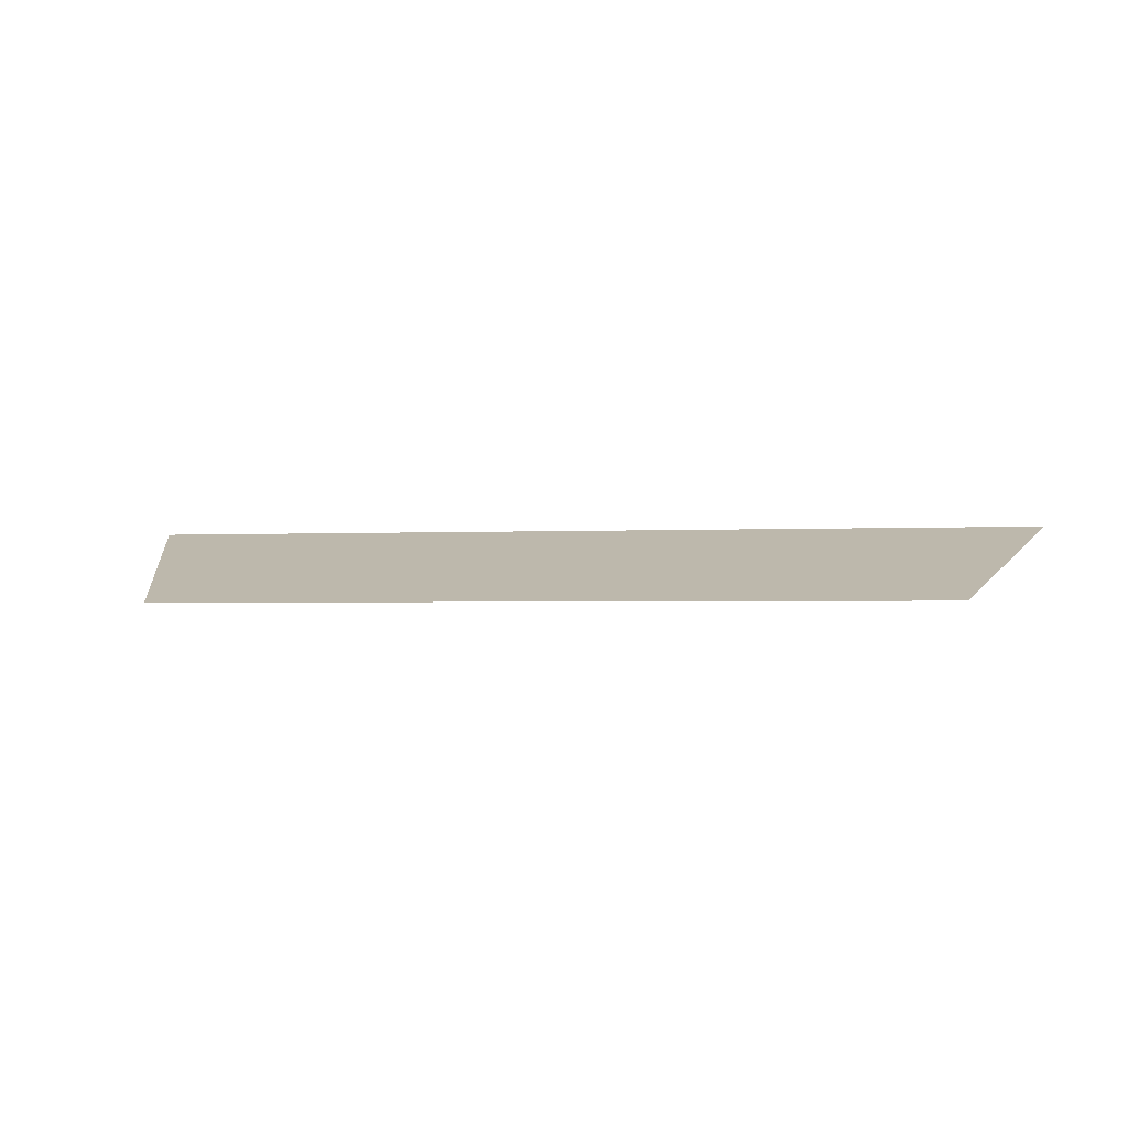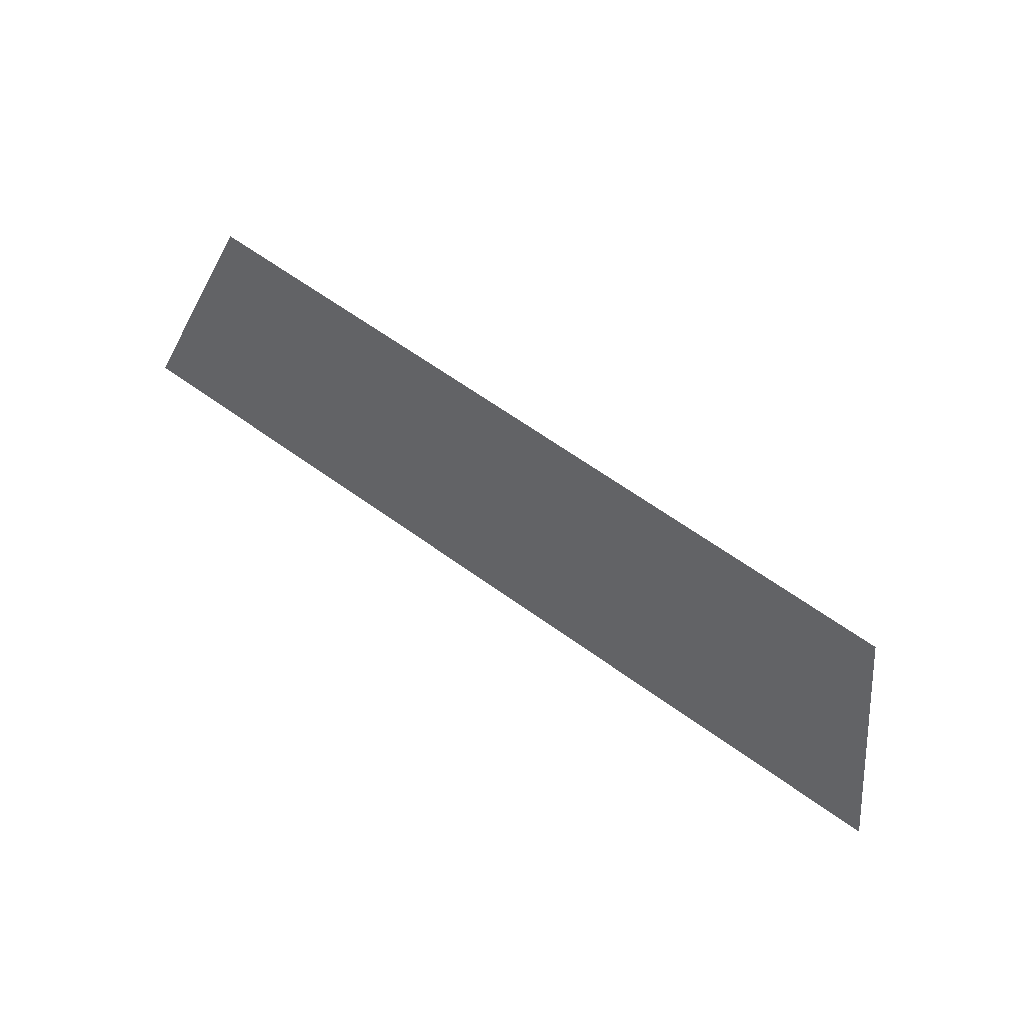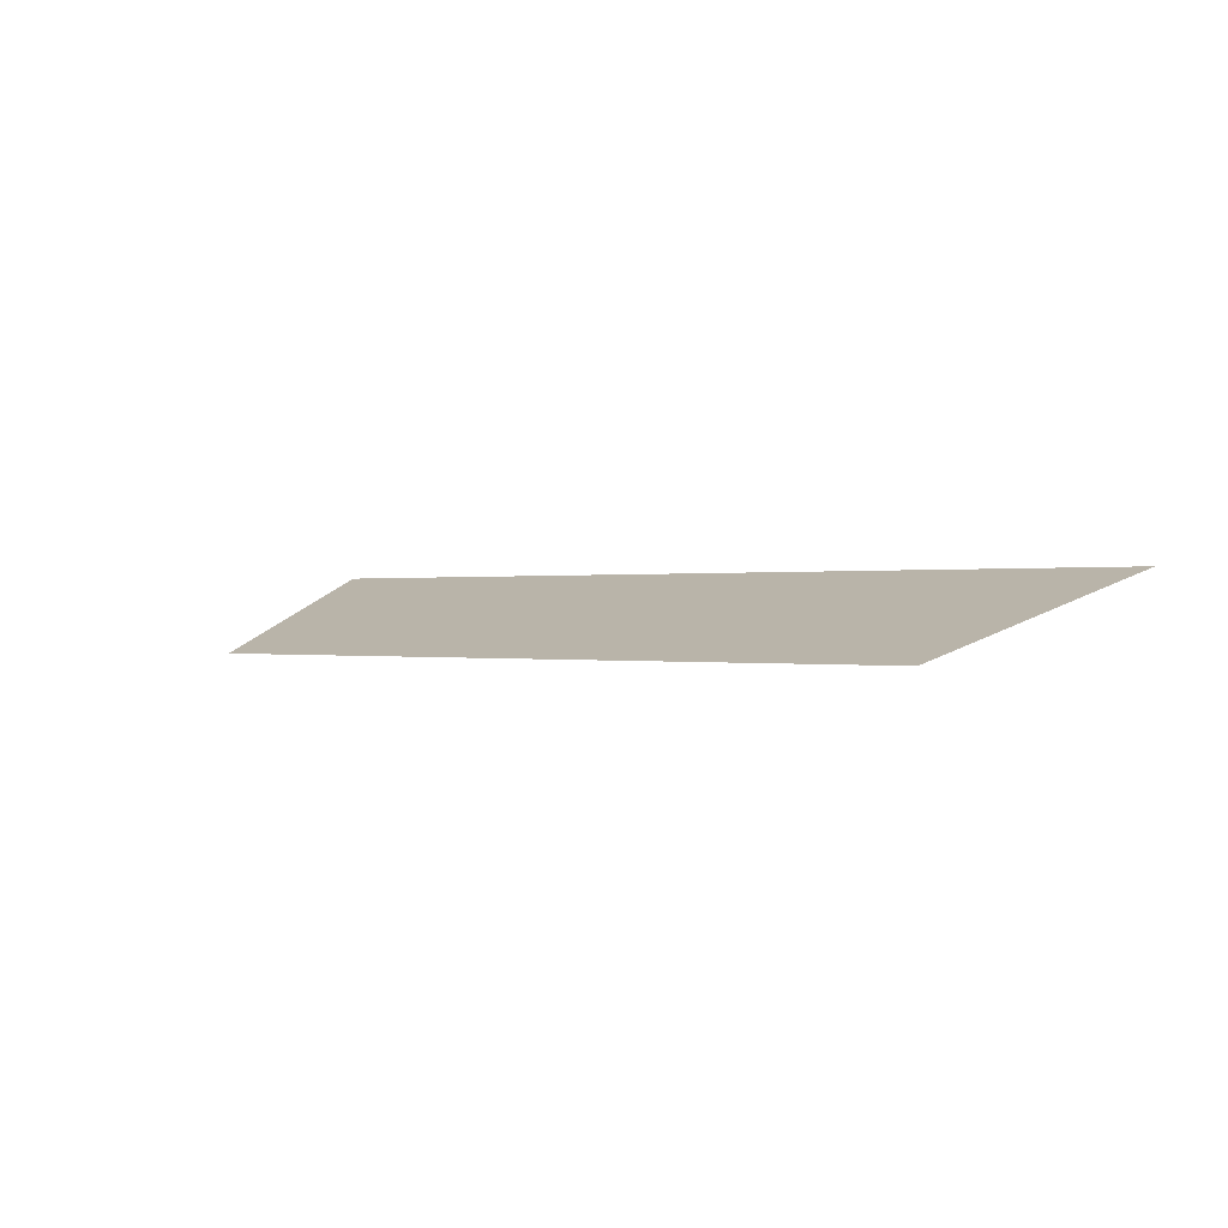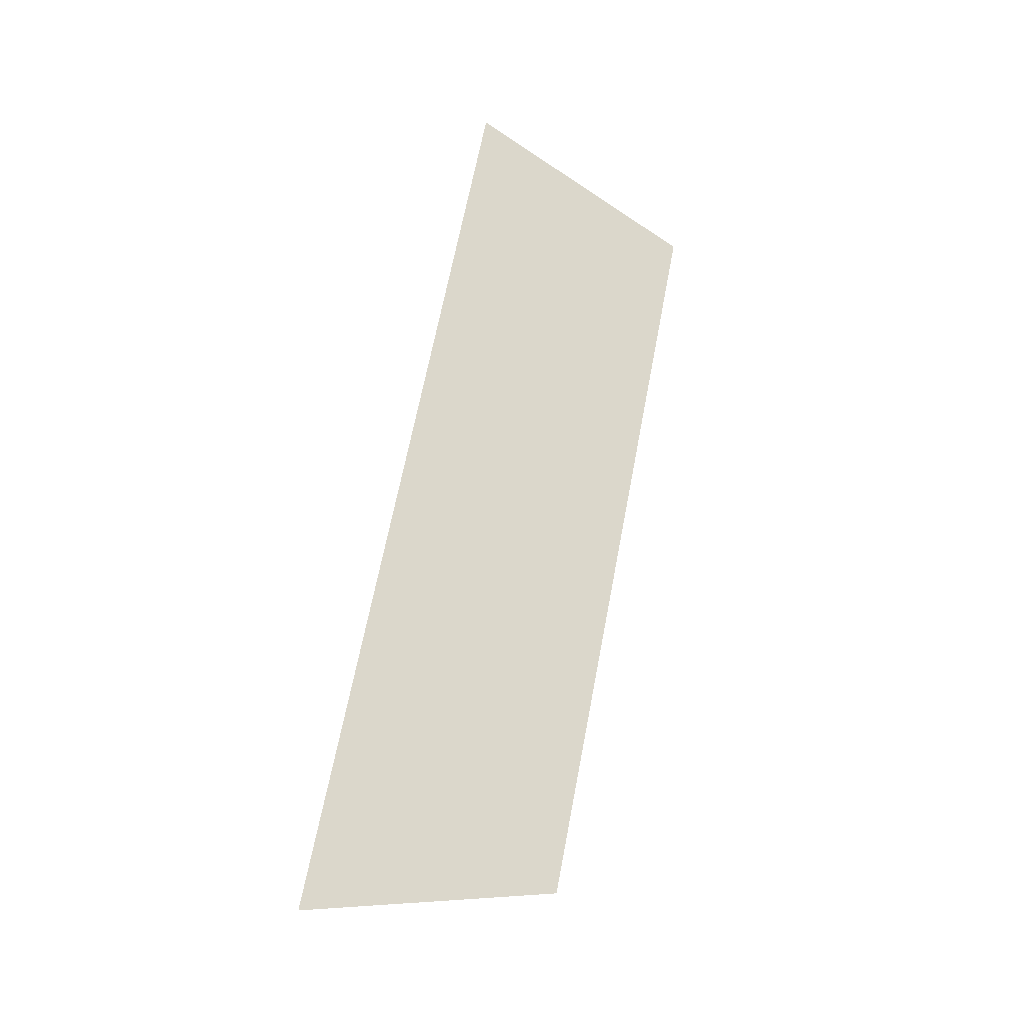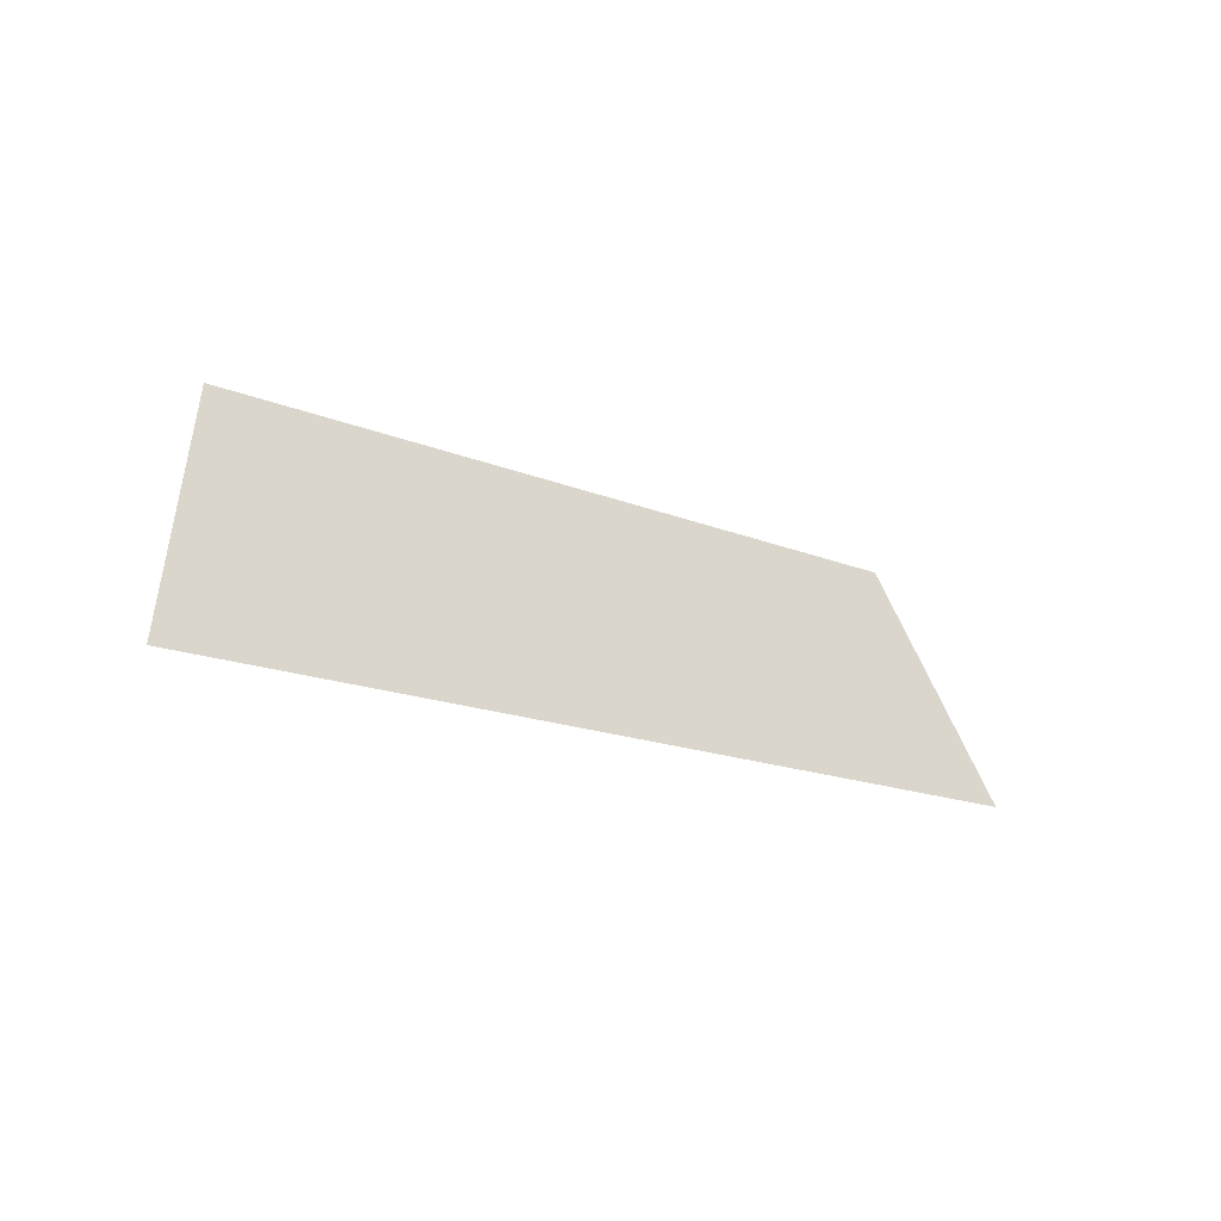
<metadata>
{"format":"obj","ext":"obj","renderer":"f3d","projection":"perspective","resolution":1024,"background":"white","views":[{"elev":-1.8,"azim":-168.7,"up":"+Z"},{"elev":64.5,"azim":35.9,"up":"+Y"},{"elev":0.0,"azim":-140.9,"up":"+Z"},{"elev":67.1,"azim":100.9,"up":"+Z"},{"elev":-15.9,"azim":-41.1,"up":"+Y"}]}
</metadata>
<code>
o Group9/mesh7/mesh7-geometry#mesh7-geometry
v -0.1858 0.03324 0.08954
v -0.2615 0.05465 0.0827
v -0.2684 0.03324 0.08954
v -0.1927 0.05465 0.0827
f 1 2 3
f 2 1 4
f 3 2 1
f 4 1 2

</code>
